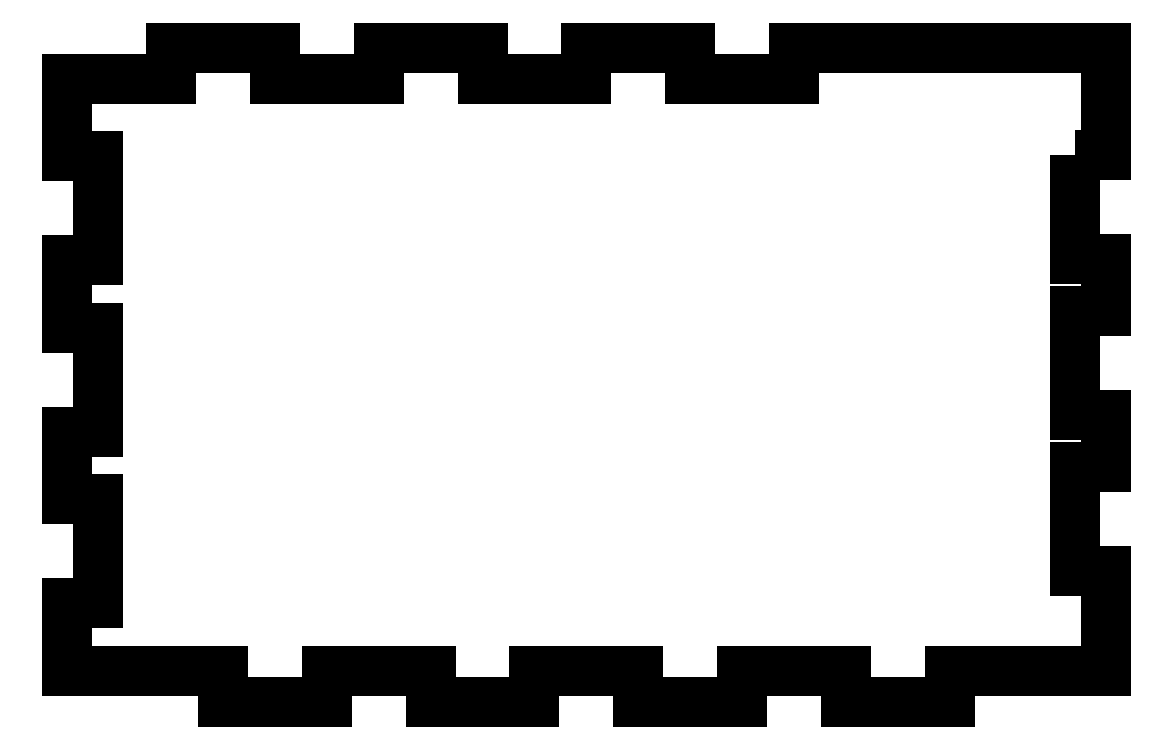
<metadata>
{"format":"dxf","ext":"dxf","renderer":"ezdxf+matplotlib","layout":"modelspace","background":"white","min_lineweight":24,"dpi":150}
</metadata>
<code>
0
SECTION
2
ENTITIES
0
LWPOLYLINE
8
0
90
58
70
1
43
0
10
47
20
52.65
10
50
20
52.65
10
50
20
63
10
20
20
63
10
20
20
60
10
10
20
60
10
10
20
63
10
1.043e-06
20
63
10
1.043e-06
20
60
10
-10
20
60
10
-10
20
63
10
-20
20
63
10
-20
20
60
10
-30
20
60
10
-30
20
63
10
-40
20
63
10
-40
20
60
10
-50
20
60
10
-50
20
52.53
10
-47
20
52.53
10
-47
20
42.53
10
-50
20
42.53
10
-50
20
36.03
10
-47
20
36.03
10
-47
20
26.03
10
-50
20
26.03
10
-50
20
19.53
10
-47
20
19.53
10
-47
20
9.534
10
-50
20
9.534
10
-50
20
3
10
-35
20
3
10
-35
20
0
10
-25
20
0
10
-25
20
3
10
-15
20
3
10
-15
20
0
10
-5
20
0
10
-5
20
3
10
5
20
3
10
5
20
0
10
15
20
0
10
15
20
3
10
25
20
3
10
25
20
0
10
35
20
0
10
35
20
3
10
50
20
3
10
50
20
12.65
10
47
20
12.65
10
47
20
22.65
10
50
20
22.65
10
50
20
27.65
10
47
20
27.65
10
47
20
37.65
10
50
20
37.65
10
50
20
42.65
10
47
20
42.65
0
ENDSEC
0
EOF

</code>
